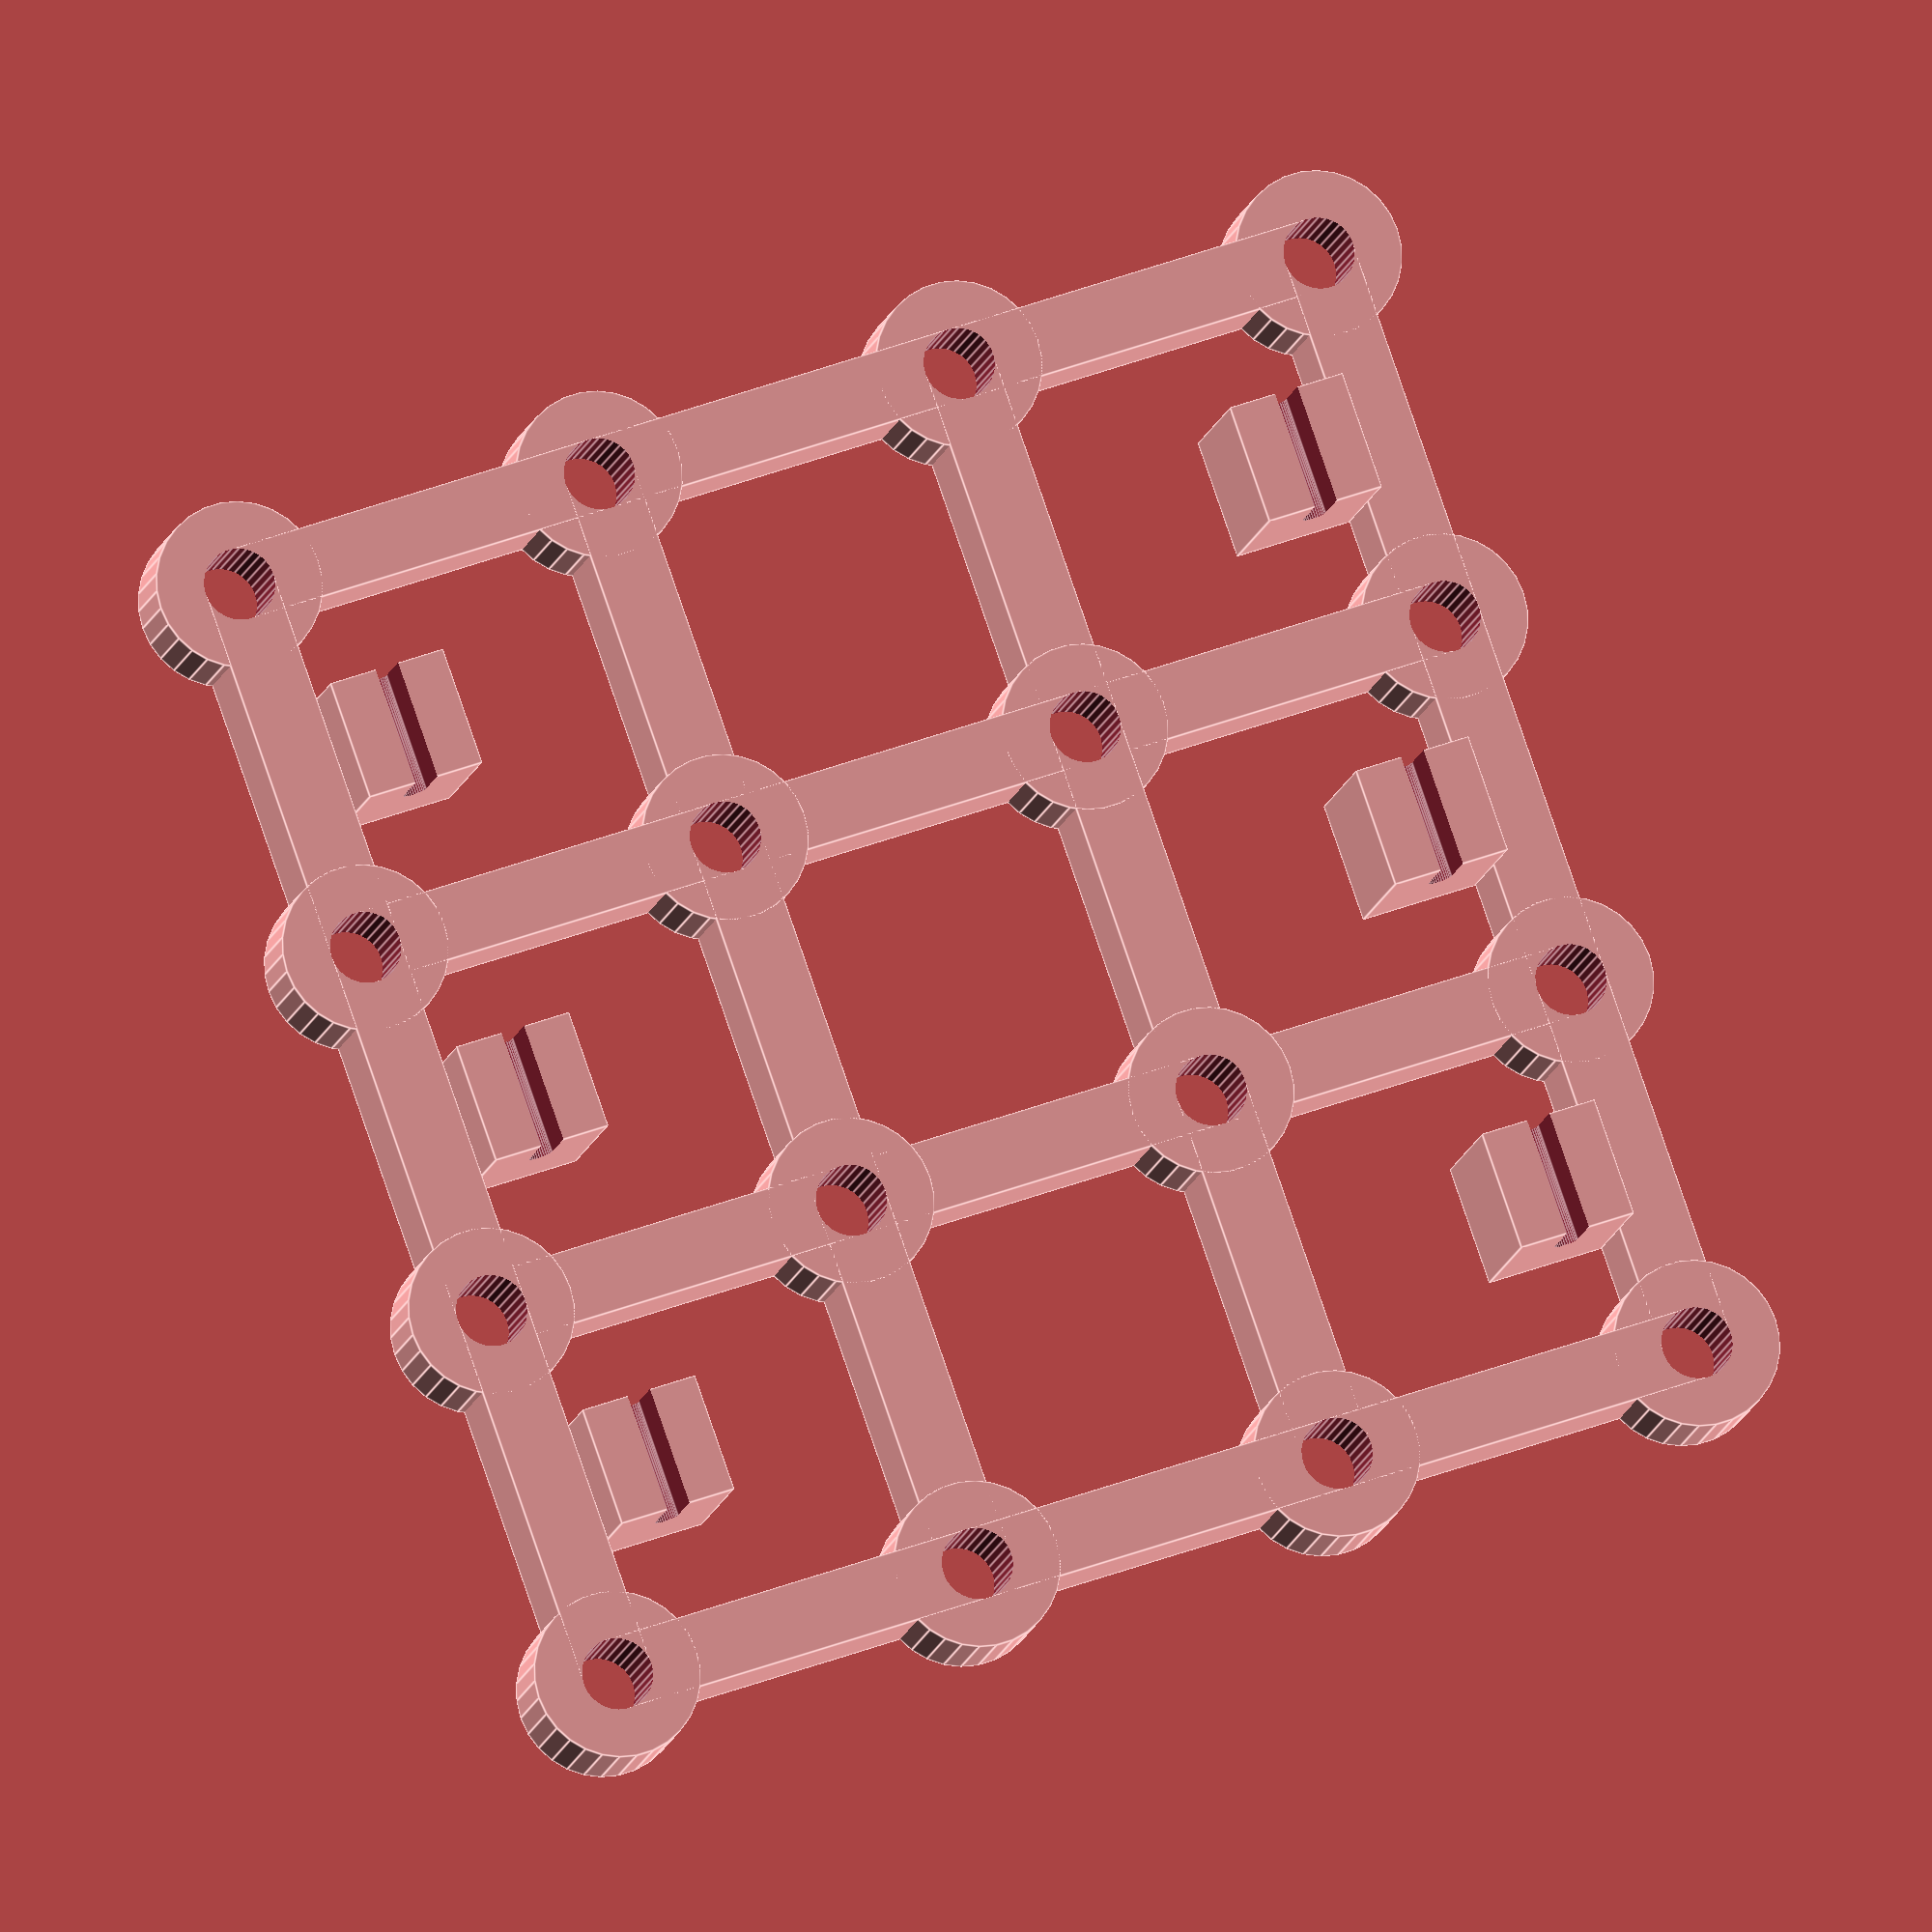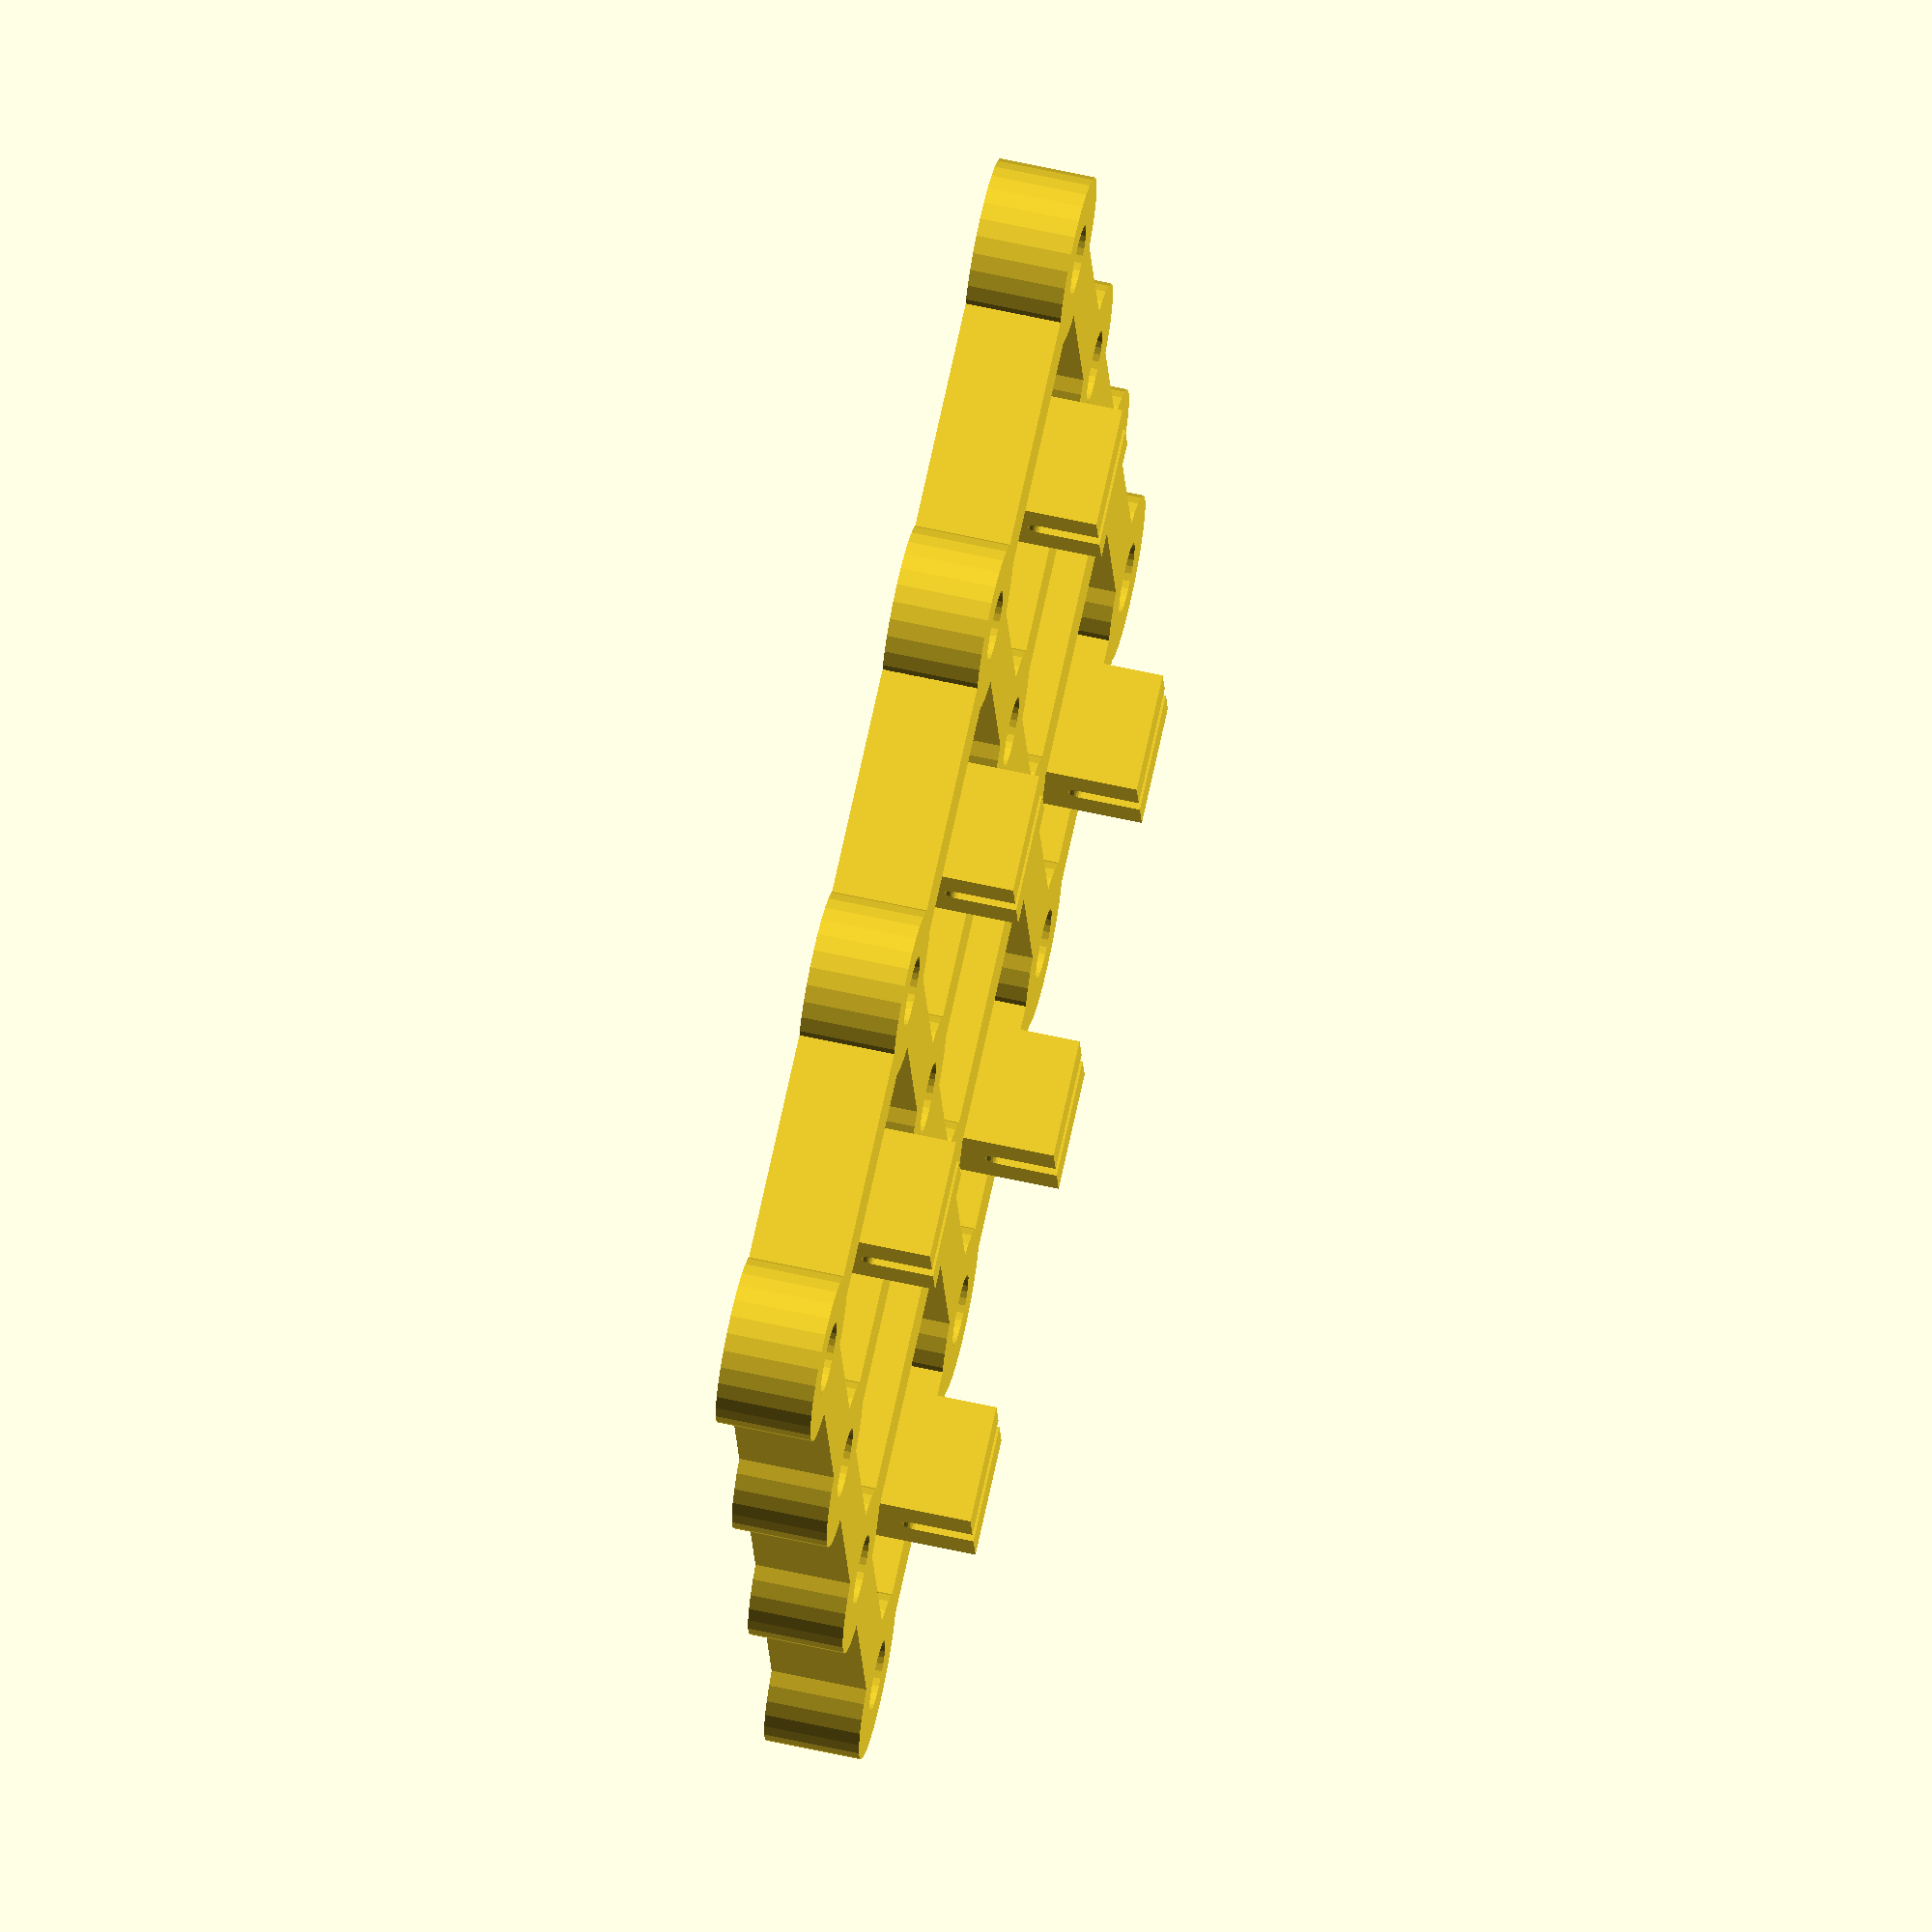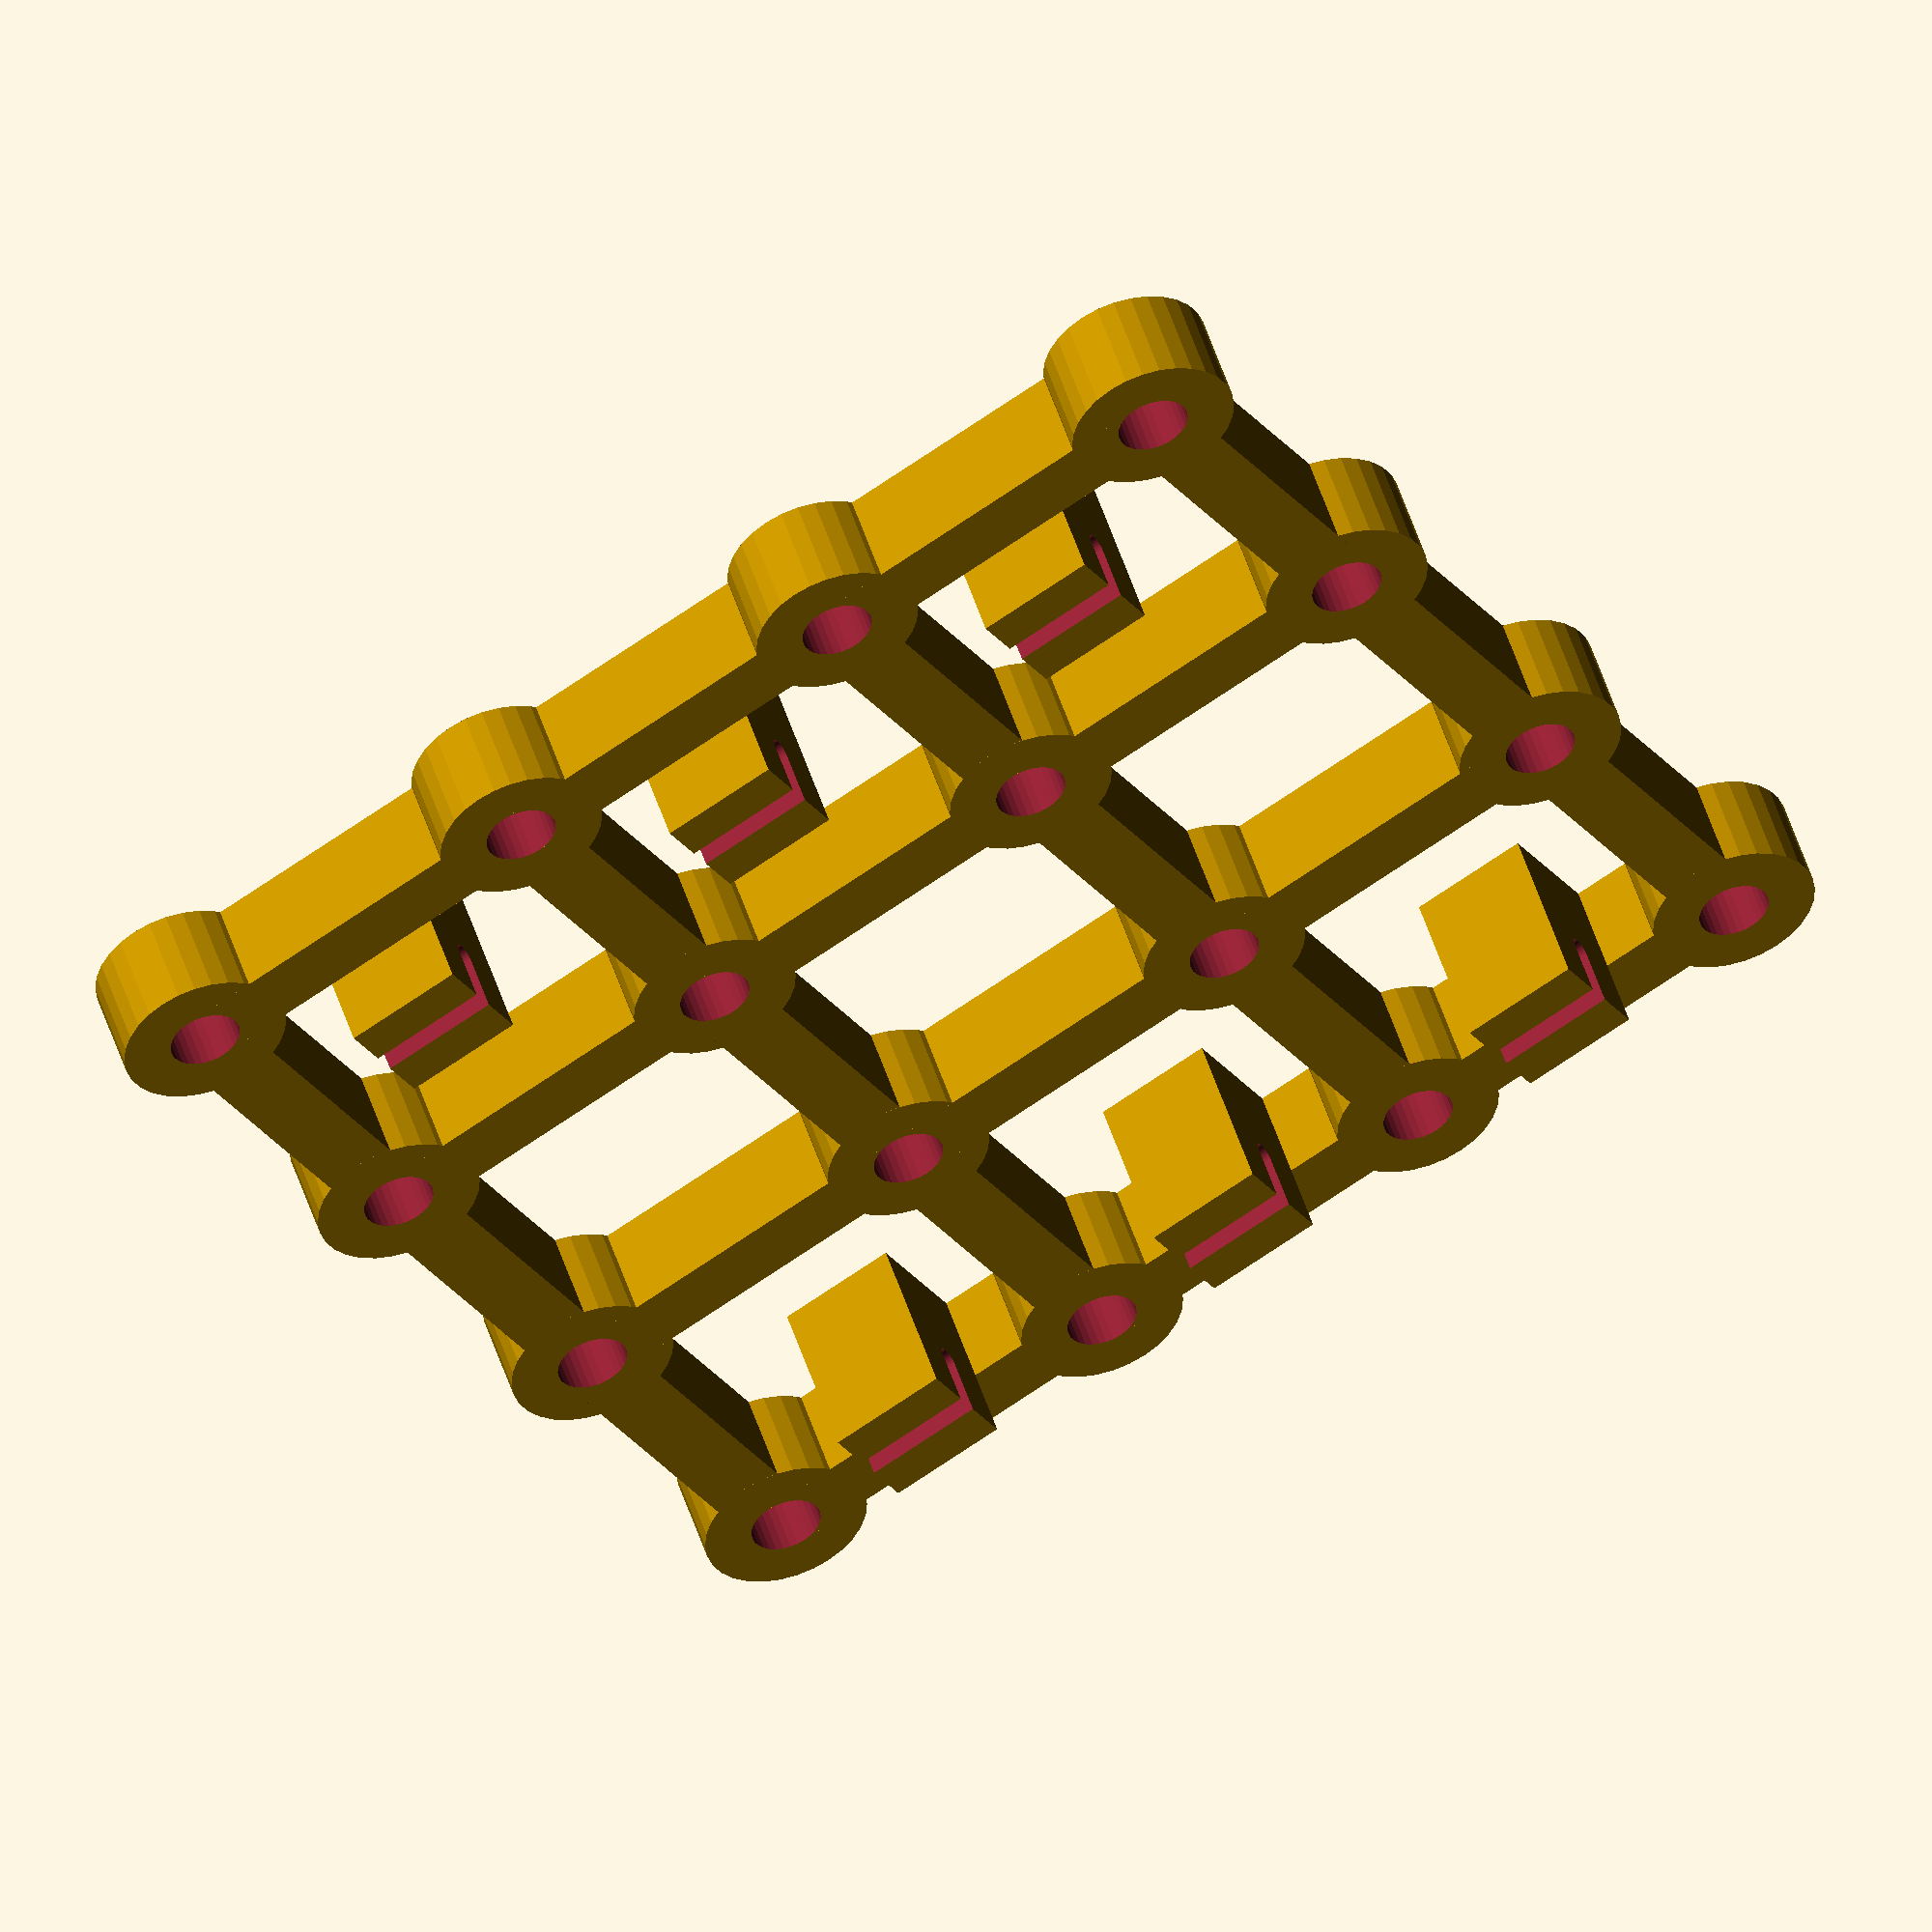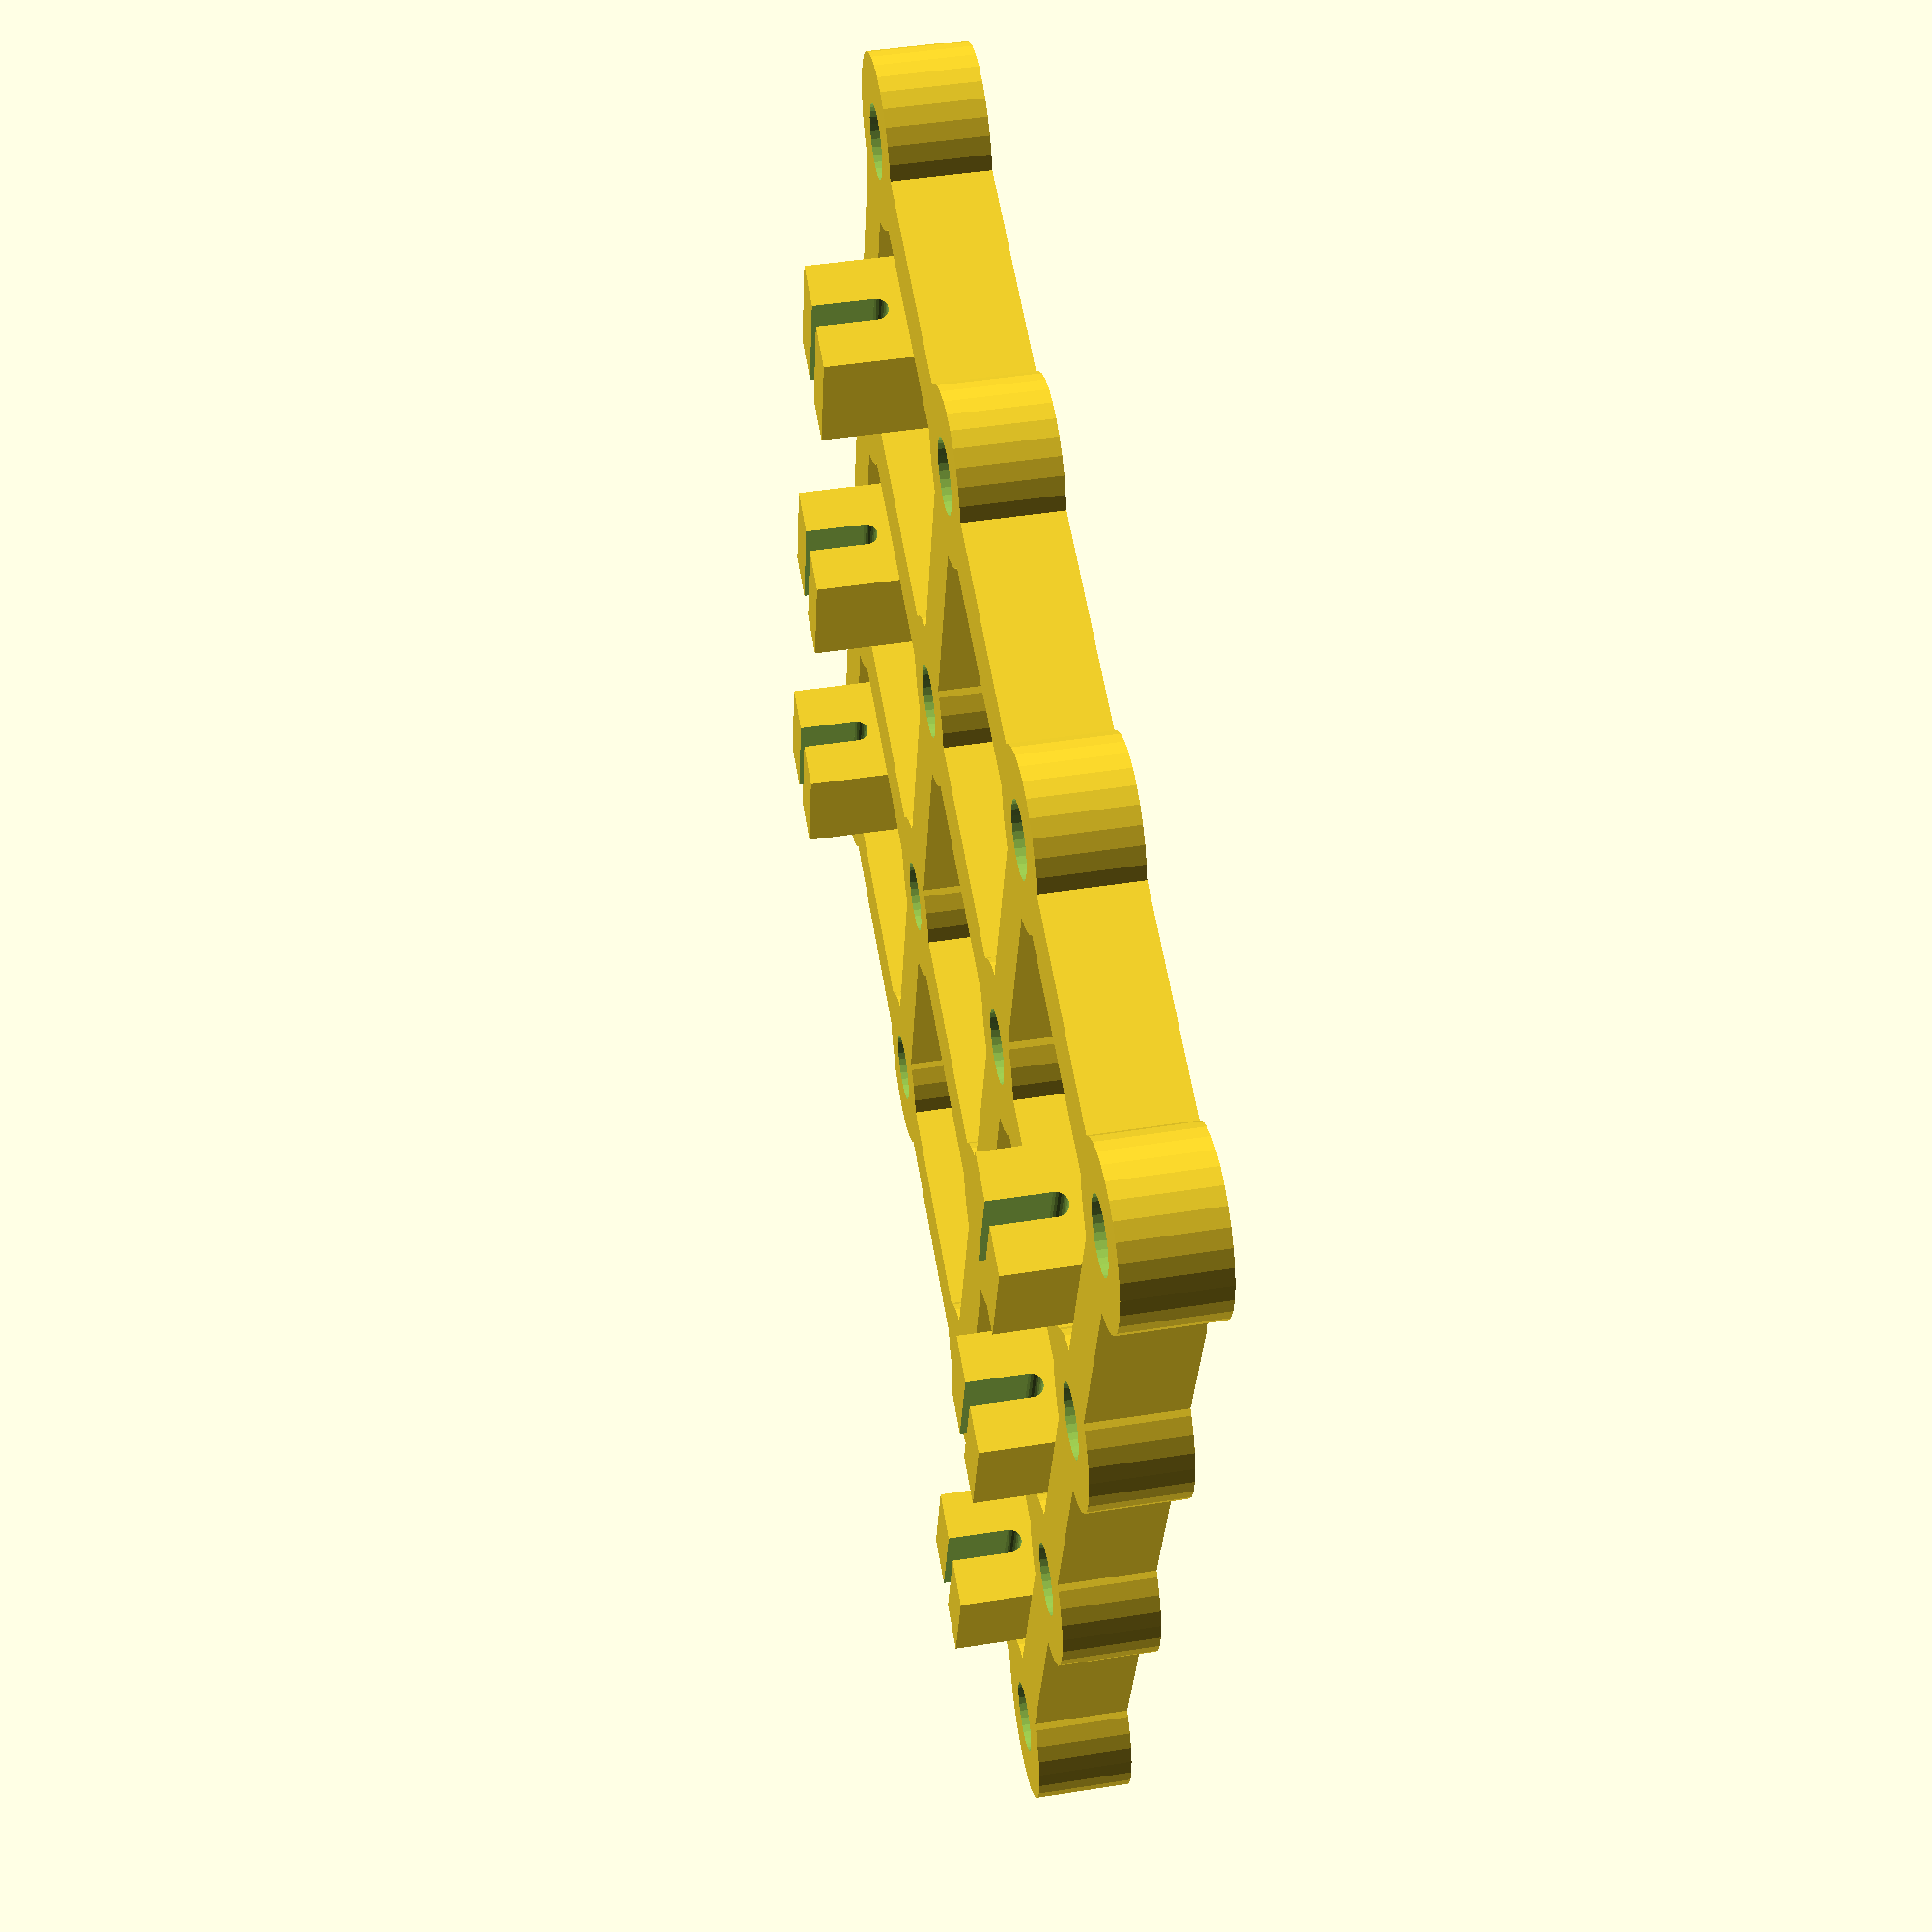
<openscad>
/*
	n = number of LEDs (e.g, 4 -> 4x4 jig)
	r = radius of LED
	l = length of LED cathode leg (when bent)
	h = height of jig
*/

module led_jig(n, r, l, h) {
	// high resolution
	$fs = 0.01;

	// 1 mm LED leg overlap for soldering
	l = l-1;

	difference() {

		// base shape
		union() {
			for (x = [0:n-1]) for (y = [0:n-1]) {
				translate([x*l, y*l]) {
					cylinder(h=h, r=r+2);
					if (x < n-1)
						translate([0, -1.5])
							cube([l, 3, h]);
					if (y < n-1)
						translate([-1.5, 0])
							cube([3, l, h]);
				}
			}
		}

		// punch out holes
		for (x = [0:n-1]) for (y = [0:n-1])
			translate([x*l, y*l, -1])
				cylinder(h=h+2, r=r);
	}

	// structural/ground wire scaffolding
	for (y = [0:n-2]) {
		translate([0.5, y*l+(l*0.5)-2.5, 0]) {
			difference() {
				translate([1, 0]) cube([5, 5, h+3]);
				translate([3.5, 6, h+0.5])
					rotate(a=90, v=[1,0,0]) {
						translate([-0.5, 0]) cube([1, 3, 7]);
						cylinder(h=7, r=0.5);
					}
			}
		}
		translate([l*(n-1)-7.5, y*l+(l*0.5)-2.5, 0]) {
			difference() {
				translate([1, 0]) cube([5, 5, h+3]);
				translate([3.5, 6, h+0.5])
					rotate(a=90, v=[1,0,0]) {
						translate([-0.5, 0]) cube([1, 3, 7]);
						cylinder(h=7, r=0.5);
					}
			}
		}
	}
}

led_jig(4, 1.5, 17, 4);

</openscad>
<views>
elev=12.4 azim=160.7 roll=349.0 proj=o view=edges
elev=116.6 azim=79.0 roll=257.4 proj=o view=wireframe
elev=129.1 azim=238.5 roll=197.4 proj=o view=wireframe
elev=313.0 azim=194.4 roll=79.9 proj=p view=wireframe
</views>
